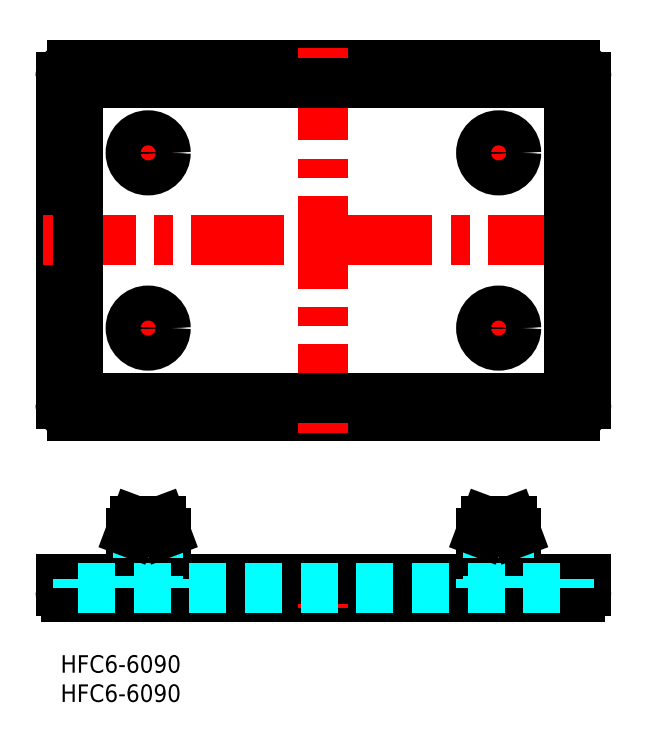
<metadata>
{"format":"dxf","ext":"dxf","renderer":"ezdxf+matplotlib","layout":"modelspace","background":"white","min_lineweight":24,"dpi":150}
</metadata>
<code>
0
SECTION
2
ENTITIES
0
INSERT
8
MSM_CONTINUOUS
2
*U2
10
0
20
0
30
0
0
INSERT
8
MSM_CONTINUOUS
2
*U3
10
0
20
0
30
0
0
LINE
8
MSM_CONTINUOUS
10
2
20
41
30
0
11
88
21
41
31
0
0
LINE
8
MSM_CONTINUOUS
10
2
20
101
30
0
11
88
21
101
31
0
0
LINE
8
MSM_CONTINUOUS
10
1
20
10
30
0
11
89
21
10
31
0
0
LINE
8
MSM_CONTINUOUS
10
72.75
20
23
30
0
11
77.25
21
23
31
0
0
LINE
8
MSM_CONTINUOUS
10
1.07e-14
20
13
30
0
11
1.07e-14
21
11
31
0
0
LINE
8
MSM_CENTER
10
45
20
15
30
0
11
45
21
8
31
0
0
LINE
8
MSM_CENTER
10
11
20
86
30
0
11
19
21
86
31
0
0
LINE
8
MSM_CONTINUOUS
10
1.07e-14
20
99
30
0
11
1.07e-14
21
43
31
0
0
ARC
8
MSM_CONTINUOUS
10
2
20
43
30
0
40
2
50
180
51
270
0
ARC
8
MSM_CONTINUOUS
10
2
20
99
30
0
40
2
50
90
51
180
0
LINE
8
MSM_CENTER
10
45
20
104
30
0
11
45
21
38
31
0
0
LINE
8
MSM_CENTER
10
-3
20
71
30
0
11
93
21
71
31
0
0
LINE
8
MSM_CENTER
10
15
20
90
30
0
11
15
21
82
31
0
0
CIRCLE
8
MSM_CONTINUOUS
10
15
20
86
30
0
40
3
0
LINE
8
MSM_CENTER
10
75
20
25
30
0
11
75
21
8
31
0
0
LINE
8
MSM_CONTINUOUS
10
90
20
13
30
0
11
90
21
11
31
0
0
LINE
8
MSM_CONTINUOUS
10
1.07e-14
20
13
30
0
11
90
21
13
31
0
0
LINE
8
MSM_CONTINUOUS
10
90
20
99
30
0
11
90
21
43
31
0
0
ARC
8
MSM_CONTINUOUS
10
88
20
43
30
0
40
2
50
270
51
0
0
ARC
8
MSM_CONTINUOUS
10
88
20
99
30
0
40
2
50
0
51
90
0
LINE
8
MSM_CONTINUOUS
10
3
20
98
30
0
11
3
21
44
31
0
0
LINE
8
MSM_CONTINUOUS
10
3
20
44
30
0
11
87
21
44
31
0
0
LINE
8
MSM_CONTINUOUS
10
87
20
98
30
0
11
87
21
44
31
0
0
LINE
8
MSM_CONTINUOUS
10
3
20
98
30
0
11
87
21
98
31
0
0
CIRCLE
8
MSM_CONTINUOUS
10
15
20
86
30
0
40
1.75
0
LINE
8
MSM_CENTER
10
11
20
56
30
0
11
19
21
56
31
0
0
LINE
8
MSM_CENTER
10
15
20
60
30
0
11
15
21
52
31
0
0
CIRCLE
8
MSM_CONTINUOUS
10
15
20
56
30
0
40
3
0
CIRCLE
8
MSM_CONTINUOUS
10
15
20
56
30
0
40
1.75
0
LINE
8
MSM_CENTER
10
71
20
86
30
0
11
79
21
86
31
0
0
LINE
8
MSM_CENTER
10
75
20
90
30
0
11
75
21
82
31
0
0
CIRCLE
8
MSM_CONTINUOUS
10
75
20
86
30
0
40
3
0
CIRCLE
8
MSM_CONTINUOUS
10
75
20
86
30
0
40
1.75
0
LINE
8
MSM_CENTER
10
71
20
56
30
0
11
79
21
56
31
0
0
LINE
8
MSM_CENTER
10
75
20
60
30
0
11
75
21
52
31
0
0
CIRCLE
8
MSM_CONTINUOUS
10
75
20
56
30
0
40
3
0
CIRCLE
8
MSM_CONTINUOUS
10
75
20
56
30
0
40
1.75
0
ARC
8
MSM_CONTINUOUS
10
89
20
11
30
0
40
1
50
270
51
0
0
ARC
8
MSM_CONTINUOUS
10
1
20
11
30
0
40
1
50
180
51
270
0
LINE
8
MSM_DASHED
10
3
20
11.5
30
0
11
3
21
13
31
0
0
LINE
8
MSM_DASHED
10
87
20
11.5
30
0
11
87
21
13
31
0
0
LINE
8
MSM_CONTINUOUS
10
72
20
21
30
0
11
72
21
13
31
0
0
LINE
8
MSM_CONTINUOUS
10
78
20
21
30
0
11
78
21
13
31
0
0
LINE
8
MSM_DASHED
10
73.25
20
23
30
0
11
73.25
21
11.5
31
0
0
LINE
8
MSM_DASHED
10
76.75
20
23
30
0
11
76.75
21
11.5
31
0
0
LINE
8
MSM_DASHED
10
72
20
13
30
0
11
72
21
11.5
31
0
0
LINE
8
MSM_DASHED
10
78
20
13
30
0
11
78
21
11.5
31
0
0
LINE
8
MSM_CENTER
10
15
20
25
30
0
11
15
21
8
31
0
0
LINE
8
MSM_CONTINUOUS
10
12
20
21
30
0
11
12
21
13
31
0
0
LINE
8
MSM_CONTINUOUS
10
18
20
21
30
0
11
18
21
13
31
0
0
LINE
8
MSM_DASHED
10
13.25
20
23
30
0
11
13.25
21
11.5
31
0
0
LINE
8
MSM_DASHED
10
16.75
20
23
30
0
11
16.75
21
11.5
31
0
0
LINE
8
MSM_DASHED
10
12
20
13
30
0
11
12
21
11.5
31
0
0
LINE
8
MSM_DASHED
10
18
20
13
30
0
11
18
21
11.5
31
0
0
LINE
8
MSM_DASHED
10
3
20
11.5
30
0
11
87
21
11.5
31
0
0
LINE
8
MSM_CONTINUOUS
10
72
20
21
30
0
11
72.75
21
23
31
0
0
LINE
8
MSM_CONTINUOUS
10
77.25
20
23
30
0
11
78
21
21
31
0
0
LINE
8
MSM_CONTINUOUS
10
12.75
20
23
30
0
11
17.25
21
23
31
0
0
LINE
8
MSM_CONTINUOUS
10
12
20
21
30
0
11
12.75
21
23
31
0
0
LINE
8
MSM_CONTINUOUS
10
17.25
20
23
30
0
11
18
21
21
31
0
0
CIRCLE
8
MSM_CONTINUOUS
10
15
20
56
30
0
40
2.25
0
CIRCLE
8
MSM_CONTINUOUS
10
15
20
86
30
0
40
2.25
0
CIRCLE
8
MSM_CONTINUOUS
10
75
20
56
30
0
40
2.25
0
CIRCLE
8
MSM_CONTINUOUS
10
75
20
86
30
0
40
2.25
0
ENDSEC
0
EOF

</code>
